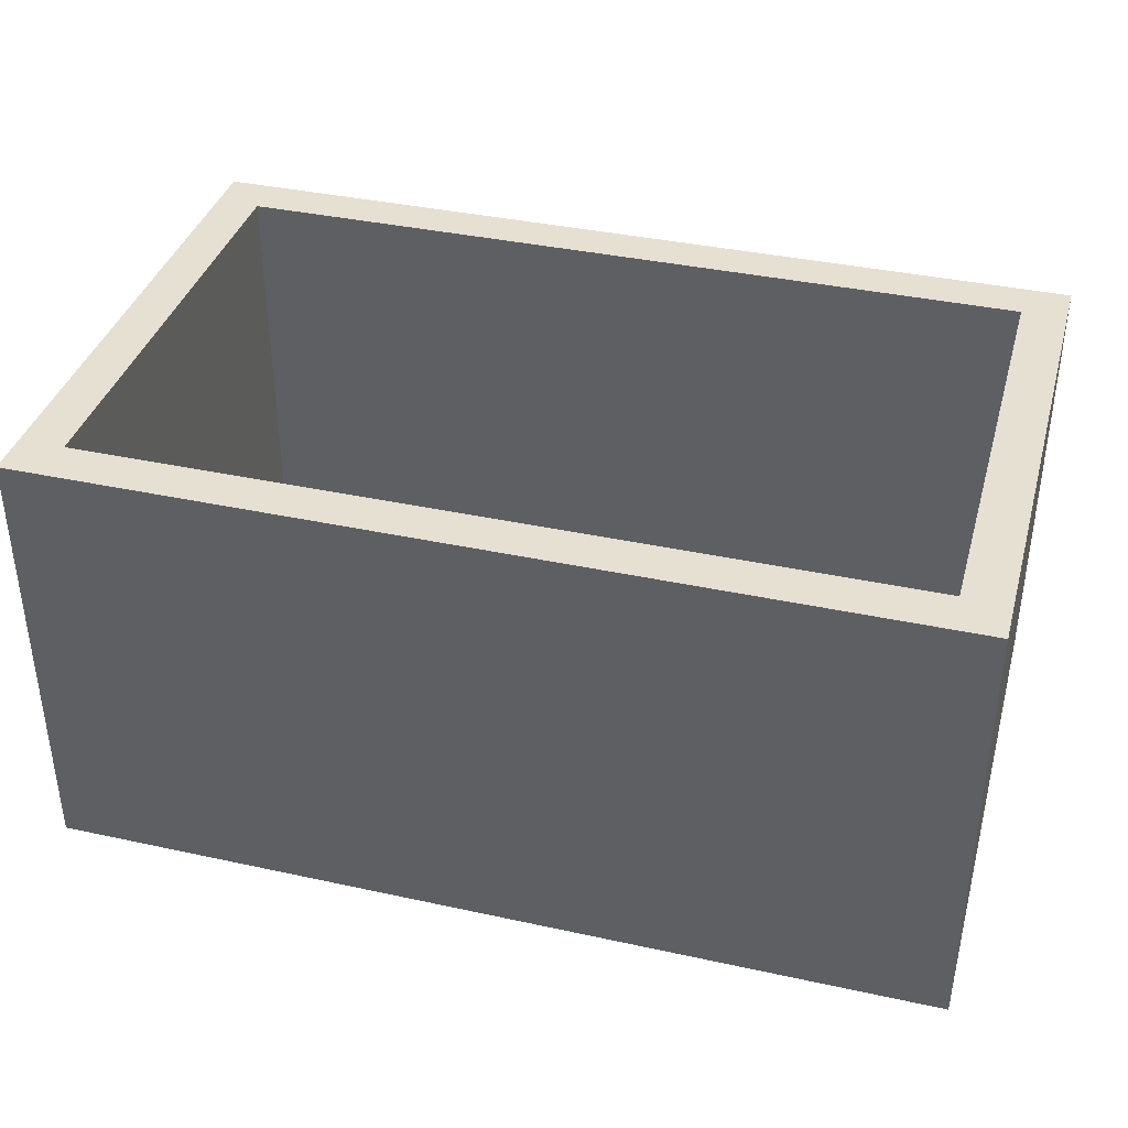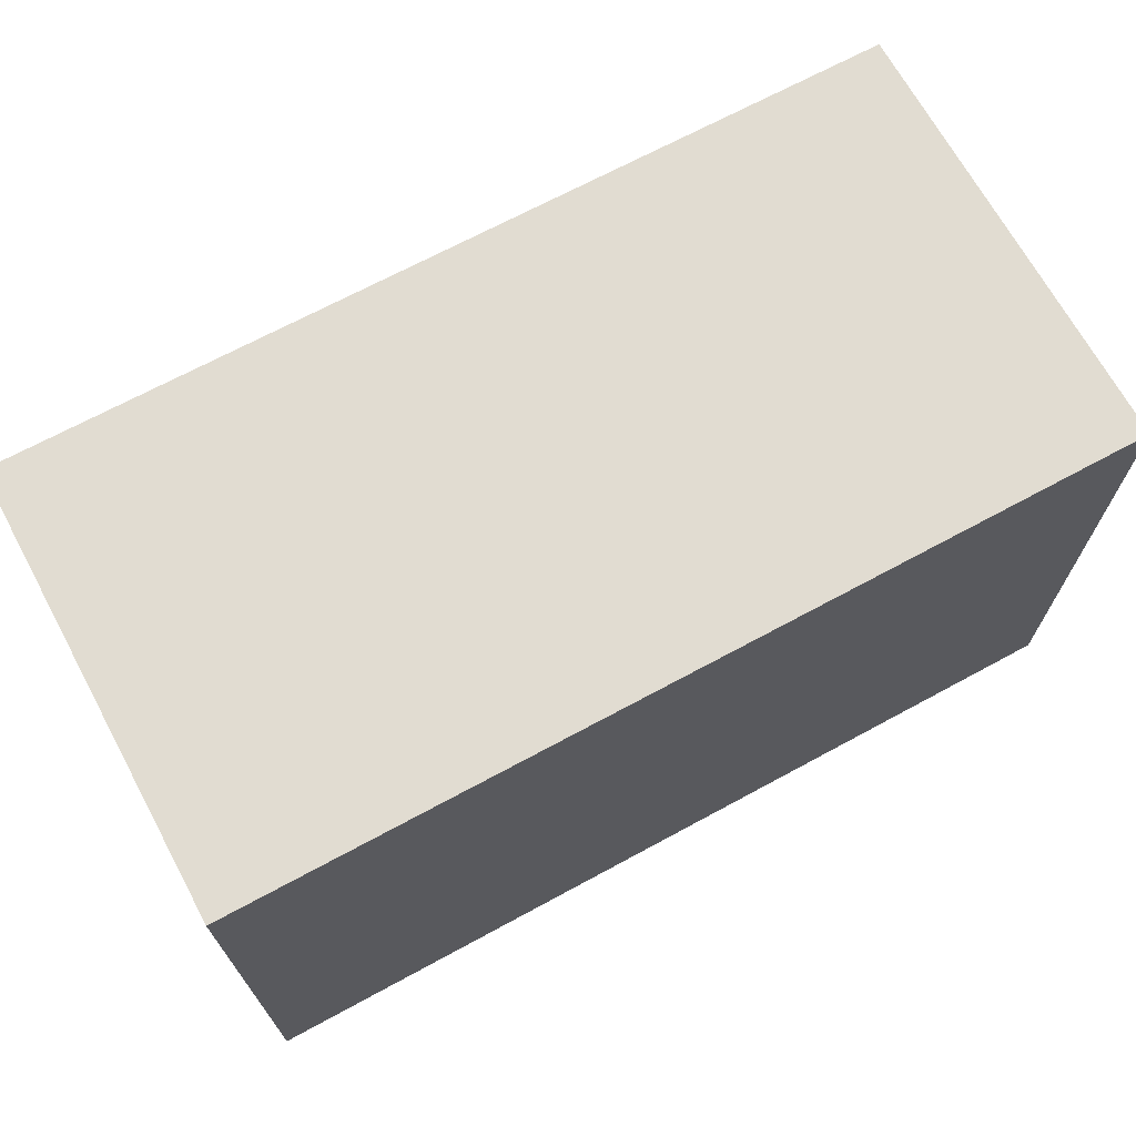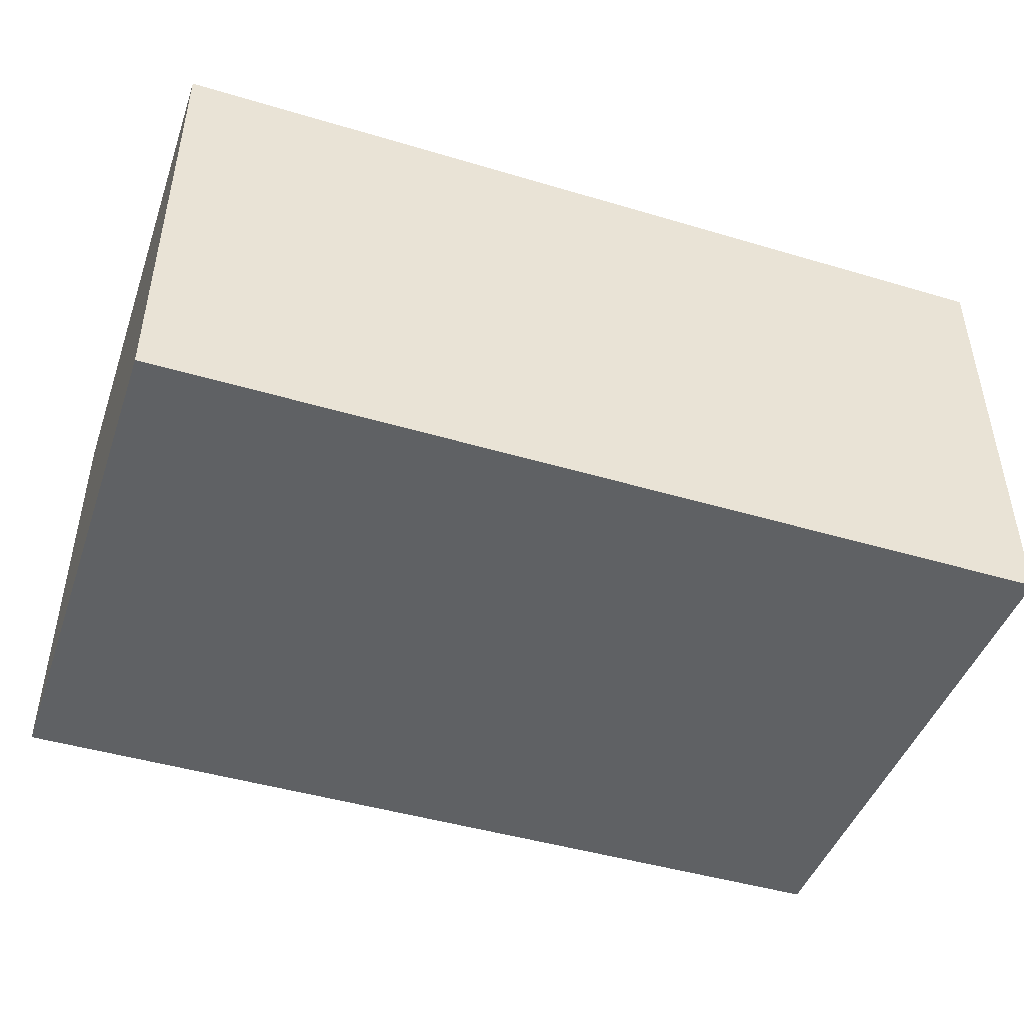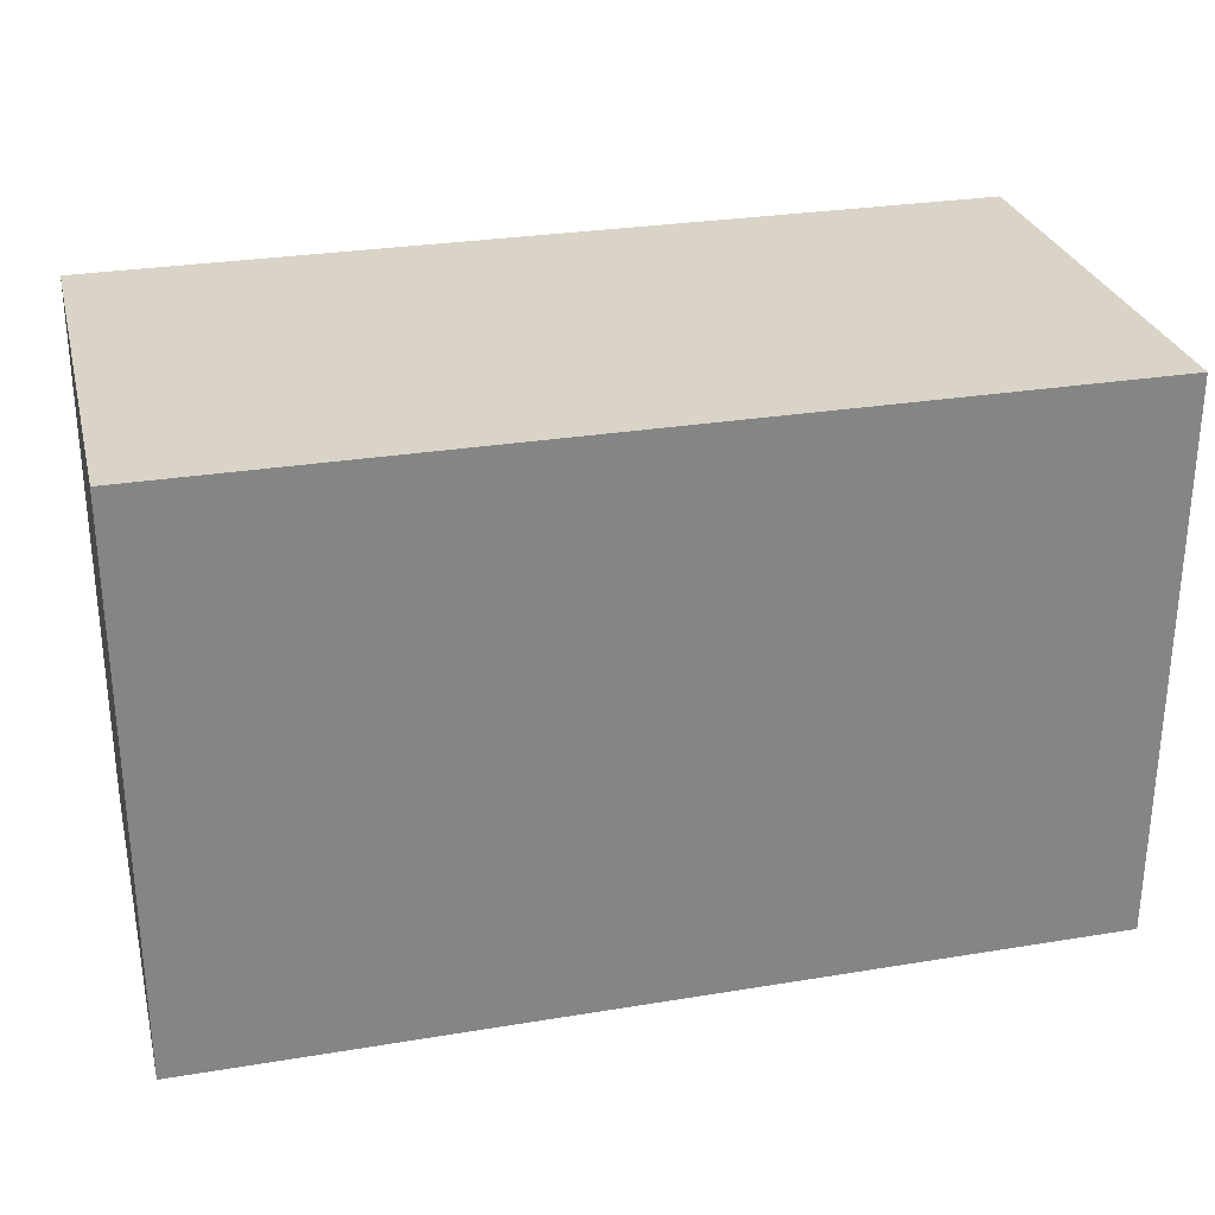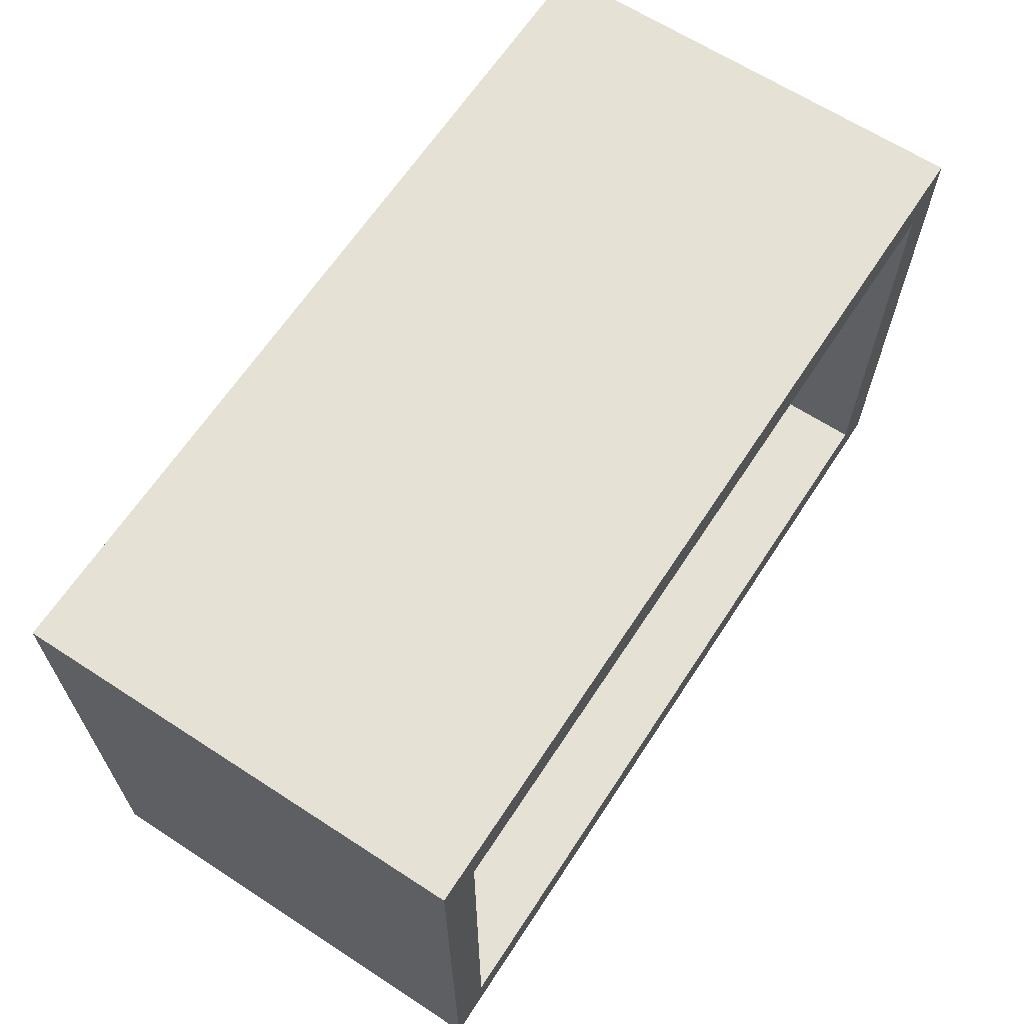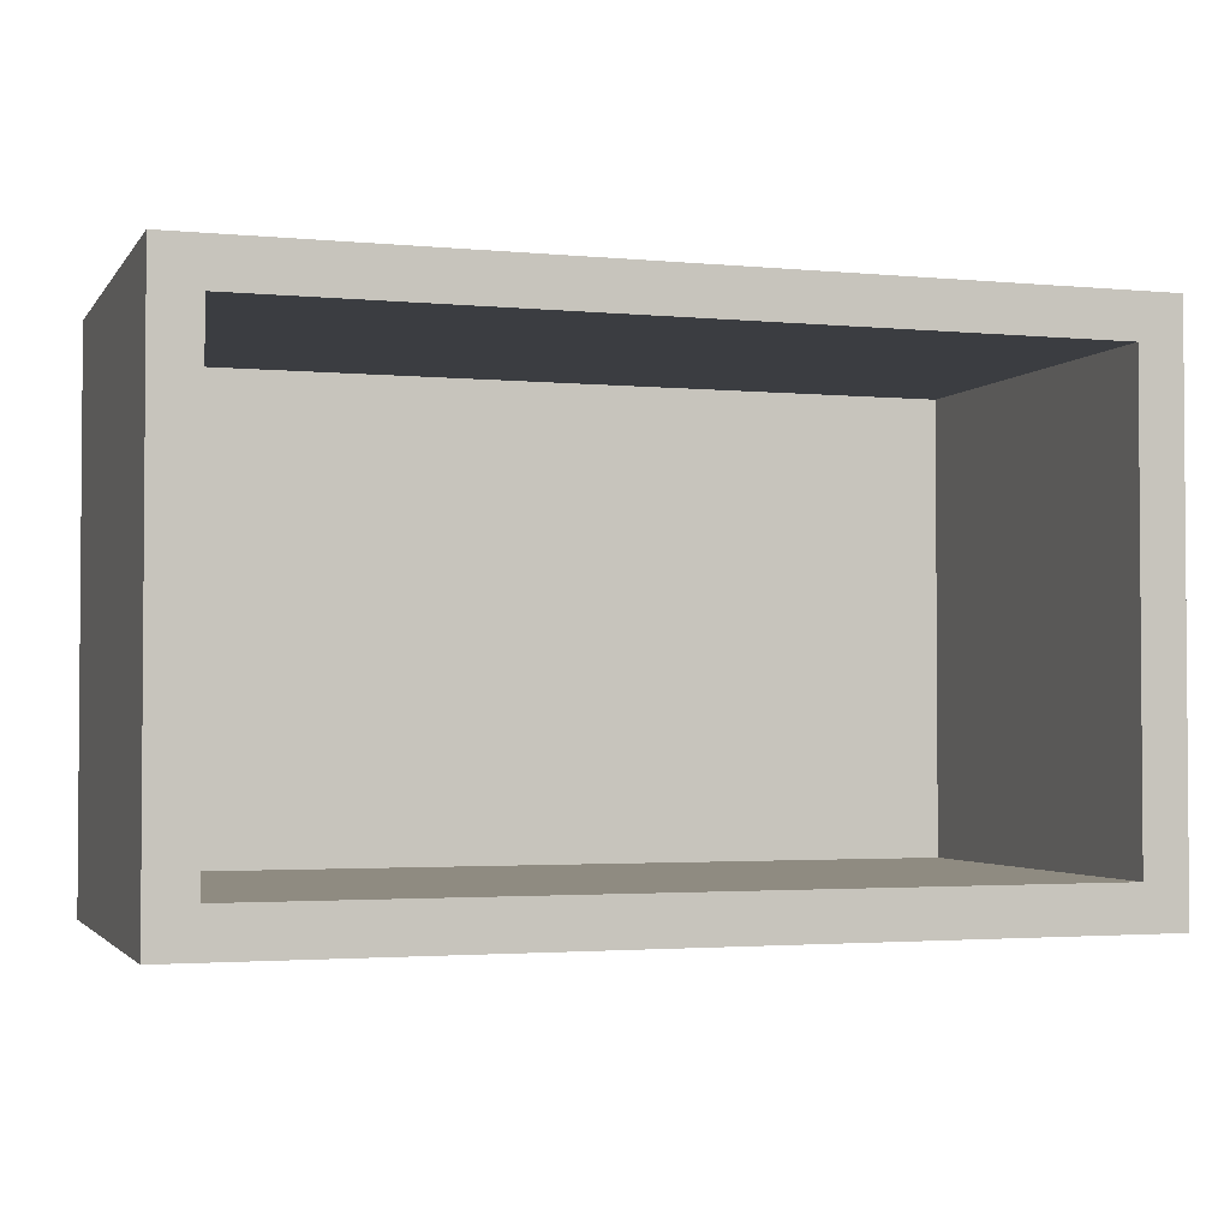
<metadata>
{"format":"obj","ext":"obj","renderer":"f3d","projection":"perspective","resolution":1024,"background":"white","views":[{"elev":37.8,"azim":-164.5,"up":"+Y"},{"elev":69.0,"azim":-28.5,"up":"+Z"},{"elev":-45.6,"azim":161.1,"up":"+Y"},{"elev":28.5,"azim":-13.9,"up":"+Z"},{"elev":64.7,"azim":123.2,"up":"+Z"},{"elev":-2.5,"azim":161.8,"up":"+Z"}]}
</metadata>
<code>
o BasketWicker01
v 0.45 0.5 -0.26
v 0.5 0 -0.31
v 0.45 0.5 0.26
v 0.5 0 0.31
v -0.45 0.5 -0.26
v -0.5 0 -0.31
v -0.45 0.5 0.26
v -0.5 0 0.31
v 0.5 0.5 0.31
v -0.5 0.5 0.31
v 0.5 0.5 -0.31
v -0.5 0.5 -0.31
v 0.45 0.05 0.26
v -0.45 0.05 0.26
v 0.45 0.05 -0.26
v -0.45 0.05 -0.26
f 7 16 5
f 9 8 4
f 10 6 8
f 2 8 6
f 11 4 2
f 12 2 6
f 7 9 3
f 1 9 11
f 7 12 10
f 1 12 5
f 16 13 15
f 3 14 7
f 5 15 1
f 1 13 3
f 7 14 16
f 9 10 8
f 10 12 6
f 2 4 8
f 11 9 4
f 12 11 2
f 7 10 9
f 1 3 9
f 7 5 12
f 1 11 12
f 16 14 13
f 3 13 14
f 5 16 15
f 1 15 13

</code>
